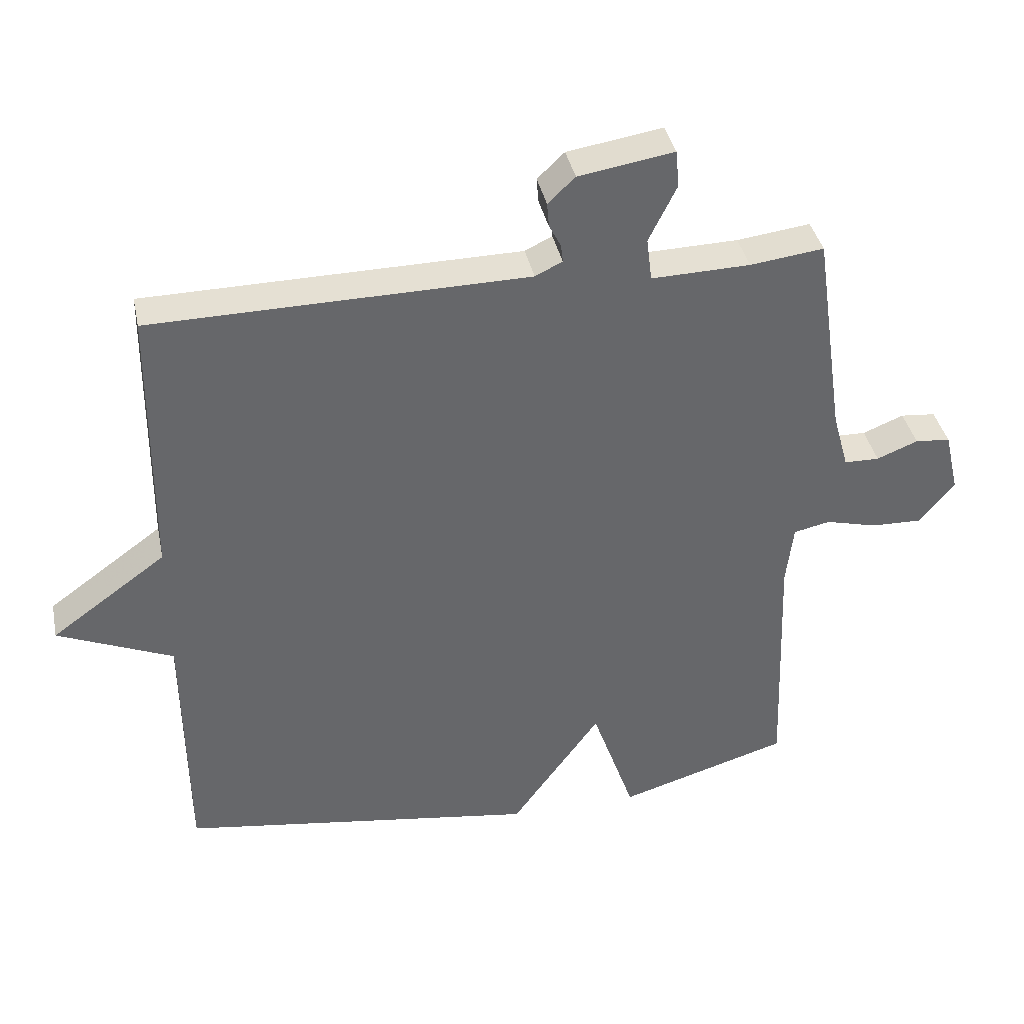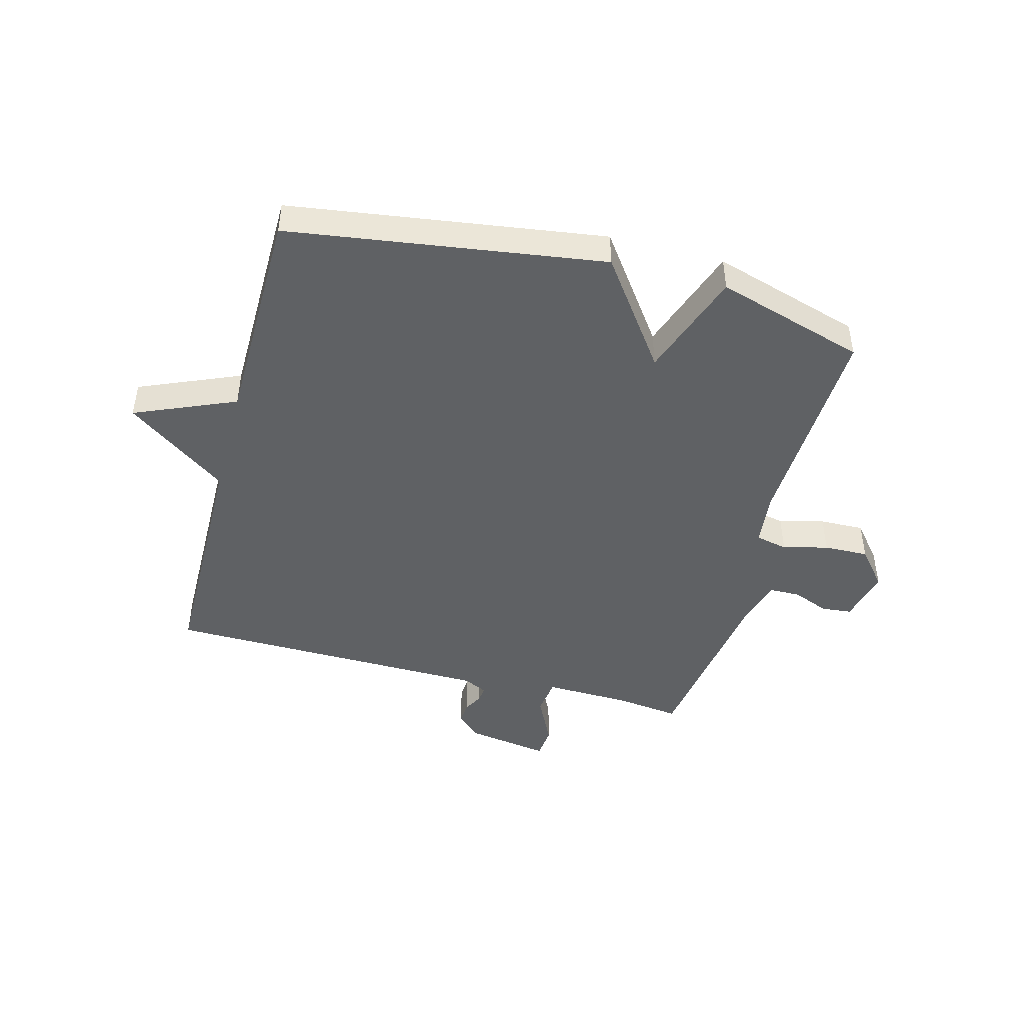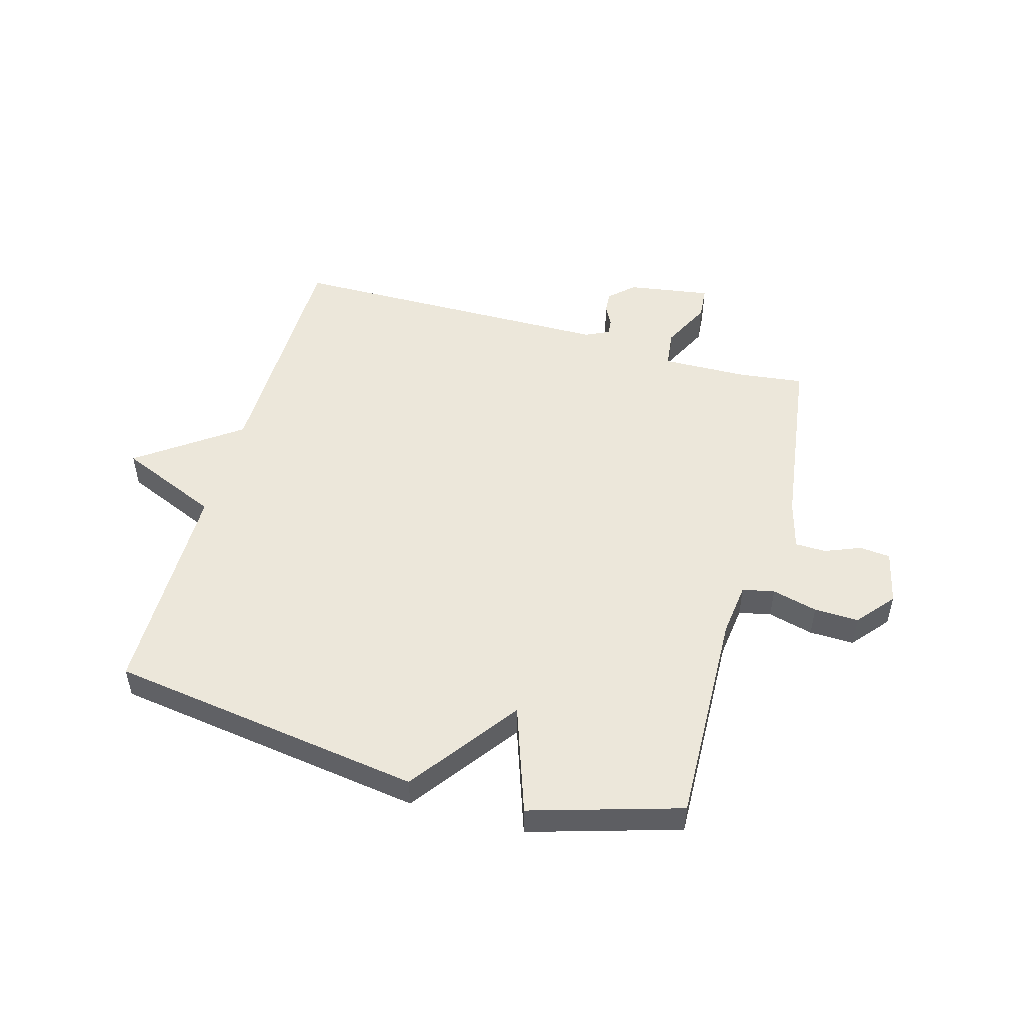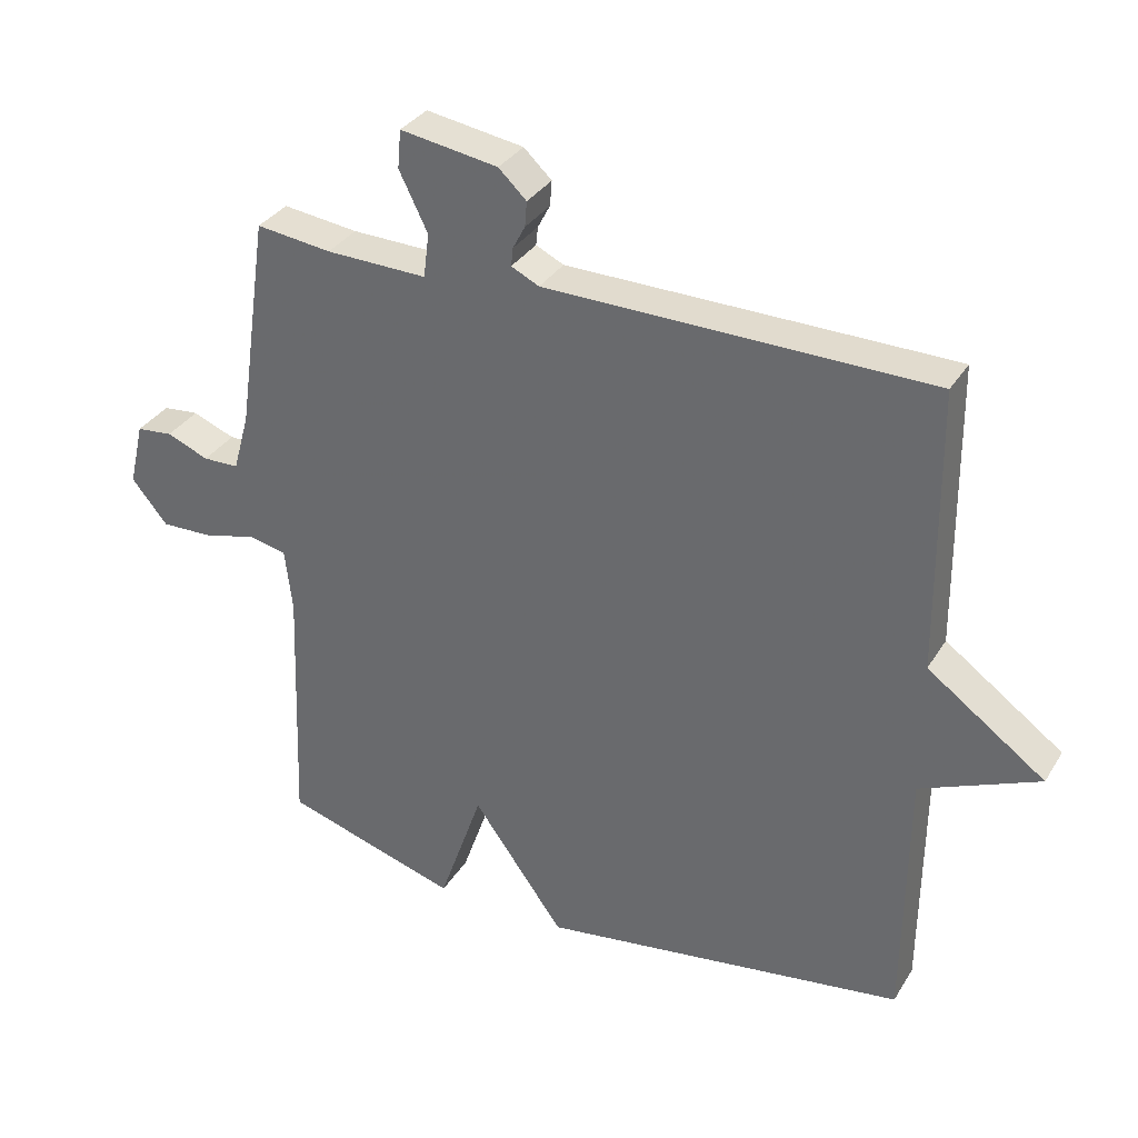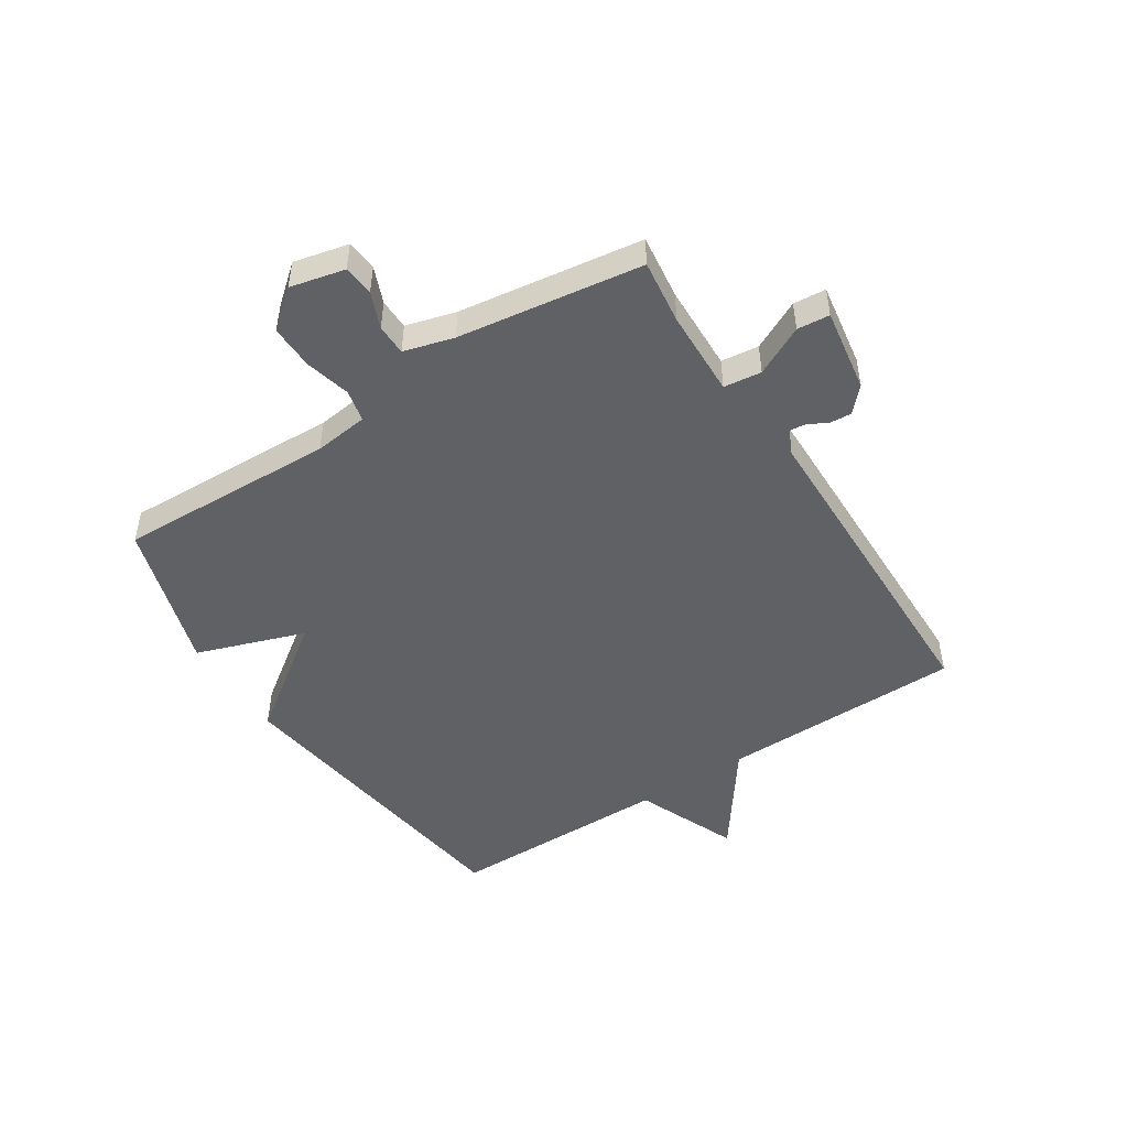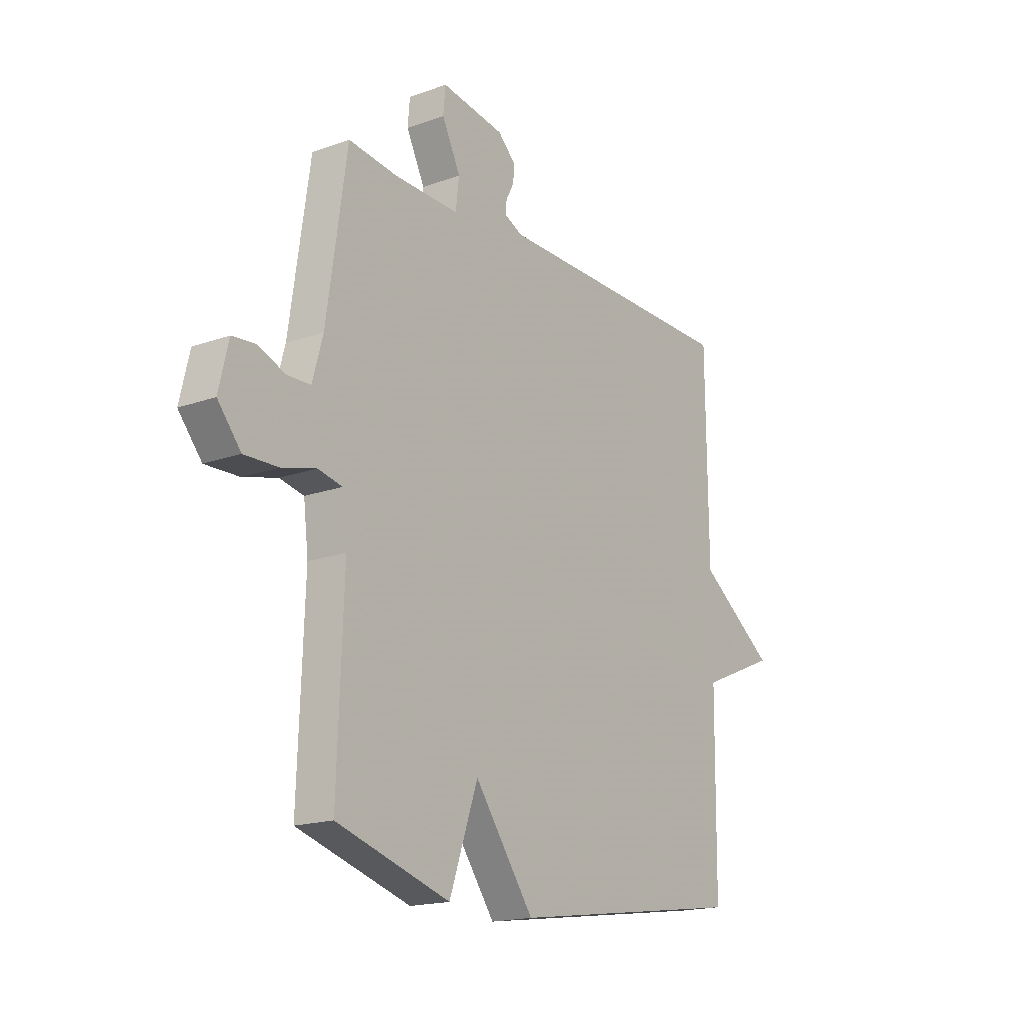
<metadata>
{"format":"obj","ext":"obj","renderer":"f3d","projection":"perspective","resolution":1024,"background":"white","views":[{"elev":38.3,"azim":168.3,"up":"+Z"},{"elev":-45.5,"azim":165.1,"up":"+Y"},{"elev":50.9,"azim":-164.1,"up":"+Y"},{"elev":33.2,"azim":27.1,"up":"+Z"},{"elev":-49.0,"azim":-57.1,"up":"+Y"},{"elev":-17.5,"azim":-54.6,"up":"+Z"}]}
</metadata>
<code>
v -0.5 0.07 -0.5
v -0.486 0.07 -0.125
v -0.497 0.07 -0.032
v -0.552 0.07 -0.02
v -0.63 0.07 -0.04
v -0.707 0.07 -0.042
v -0.76 0.07 0.022
v -0.738 0.07 0.116
v -0.685 0.07 0.121
v -0.623 0.07 0.096
v -0.57 0.07 0.097
v -0.546 0.07 0.183
v -0.5 0.07 0.5
v -0.389 0.07 0.486
v -0.24 0.07 0.482
v -0.232 0.07 0.547
v -0.274 0.07 0.632
v -0.269 0.07 0.688
v -0.125 0.07 0.665
v -0.084 0.07 0.626
v -0.087 0.07 0.589
v -0.105 0.07 0.555
v -0.108 0.07 0.528
v -0.067 0.07 0.508
v 0.5 0.07 0.5
v 0.504 0.07 0.083
v 0.678 0.07 -0.043
v 0.504 0.07 -0.117
v 0.5 0.07 -0.5
v -0.042 0.07 -0.578
v -0.177 0.07 -0.391
v -0.242 0.07 -0.578
v -0.5 0 -0.5
v -0.486 0 -0.125
v -0.497 0 -0.032
v -0.552 0 -0.02
v -0.63 0 -0.04
v -0.707 0 -0.042
v -0.76 0 0.022
v -0.738 0 0.116
v -0.685 0 0.121
v -0.623 0 0.096
v -0.57 0 0.097
v -0.546 0 0.183
v -0.5 0 0.5
v -0.389 0 0.486
v -0.24 0 0.482
v -0.232 0 0.547
v -0.274 0 0.632
v -0.269 0 0.688
v -0.125 0 0.665
v -0.084 0 0.626
v -0.087 0 0.589
v -0.105 0 0.555
v -0.108 0 0.528
v -0.067 0 0.508
v 0.5 0 0.5
v 0.504 0 0.083
v 0.678 0 -0.043
v 0.504 0 -0.117
v 0.5 0 -0.5
v -0.042 0 -0.578
v -0.177 0 -0.391
v -0.242 0 -0.578
f 31 32 1 2
f 28 29 30 31
f 31 2 3
f 28 31 3
f 27 28 3
f 26 27 3
f 26 3 4
f 25 26 4
f 24 25 4
f 4 5 6
f 24 4 6
f 23 24 6
f 22 23 6
f 20 21 22
f 19 20 22
f 18 19 22
f 17 18 22
f 16 17 22
f 15 16 22
f 12 13 14
f 11 12 14 15
f 8 9 10
f 7 8 10
f 6 7 10
f 6 10 11
f 22 6 11
f 11 15 22
f 34 33 64 63
f 63 62 61 60
f 35 34 63
f 35 63 60
f 35 60 59
f 35 59 58
f 36 35 58
f 36 58 57
f 36 57 56
f 38 37 36
f 38 36 56
f 38 56 55
f 38 55 54
f 54 53 52
f 54 52 51
f 54 51 50
f 54 50 49
f 54 49 48
f 54 48 47
f 46 45 44
f 47 46 44 43
f 42 41 40
f 42 40 39
f 42 39 38
f 43 42 38
f 43 38 54
f 54 47 43
f 1 33 34 2
f 2 34 35 3
f 3 35 36 4
f 4 36 37 5
f 5 37 38 6
f 6 38 39 7
f 7 39 40 8
f 8 40 41 9
f 9 41 42 10
f 10 42 43 11
f 11 43 44 12
f 12 44 45 13
f 13 45 46 14
f 14 46 47 15
f 15 47 48 16
f 16 48 49 17
f 17 49 50 18
f 18 50 51 19
f 19 51 52 20
f 20 52 53 21
f 21 53 54 22
f 22 54 55 23
f 23 55 56 24
f 24 56 57 25
f 25 57 58 26
f 26 58 59 27
f 27 59 60 28
f 28 60 61 29
f 29 61 62 30
f 30 62 63 31
f 31 63 64 32
f 32 64 33 1

</code>
